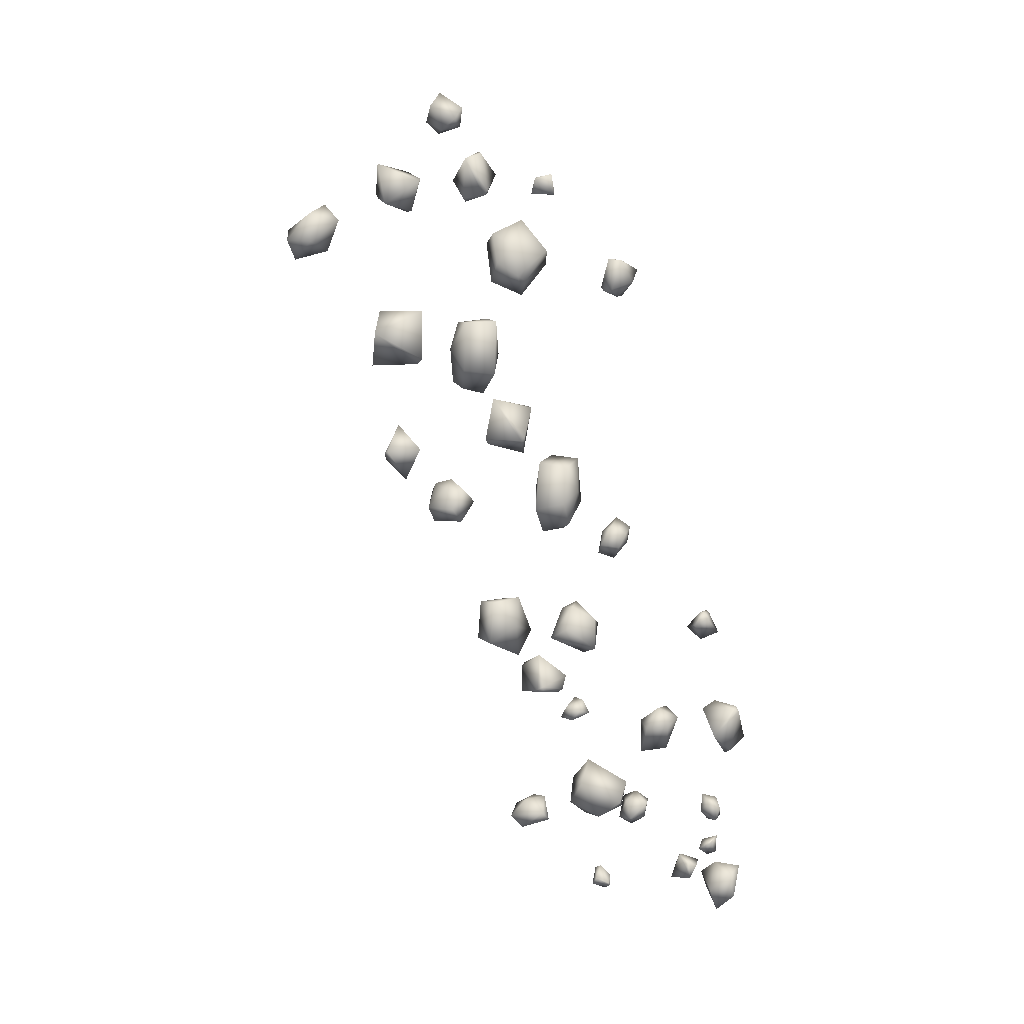
<metadata>
{"format":"obj","ext":"obj","renderer":"f3d","projection":"perspective","resolution":1024,"background":"white","views":[{"elev":47.3,"azim":48.8,"up":"+Z"}]}
</metadata>
<code>
g NewMesh_tris_522
v -0.3304 0.7339 0.4433
v 0.4358 0.9359 0.2441
v 0.3574 -0.2971 1.057
v 0.1836 0.8 -0.796
v 0.9578 0.1475 0.6866
v 1.191 -0.5121 0.3918
v 0.8971 0.3333 -0.03905
v 0.7287 -0.3742 -0.8649
v 0.01956 -0.778 -0.78
v 1.009 -0.7946 0.2361
v 1.191 -0.5121 0.3918
v 1.191 -0.5121 0.3918
v 0.5511 -1.13 0.5011
v 1.009 -0.7946 0.2361
v 0.01956 -0.778 -0.78
v 1.191 -0.5121 0.3918
v 0.3574 -0.2971 1.057
v -0.2701 -0.2841 0.1853
v 0.01956 -0.778 -0.78
v 0.3574 -0.2971 1.057
v -0.3304 0.7339 0.4433
v 0.3574 -0.2971 1.057
v -0.5612 0.5204 -0.6343
v 0.1836 0.8 -0.796
v 0.01956 -0.778 -0.78
v -4.638 -0.5569 1.908
v -3.389 0.1198 2.003
v -3.259 -2.038 0.5999
v -4.148 1.586 1.103
v -2.35 -0.972 0.9846
v -2.039 -0.9001 -0.2992
v -2.683 0.2796 0.7911
v -3.227 1.036 -0.8853
v -4.413 0.4146 -1.387
v -2.397 -0.905 -0.8355
v -2.039 -0.9001 -0.2992
v -2.039 -0.9001 -0.2992
v -3.096 -1.688 -1.135
v -2.397 -0.905 -0.8355
v -4.413 0.4146 -1.387
v -2.039 -0.9001 -0.2992
v -3.259 -2.038 0.5999
v -4.609 -0.8424 0.09791
v -4.413 0.4146 -1.387
v -3.259 -2.038 0.5999
v -4.638 -0.5569 1.908
v -3.259 -2.038 0.5999
v -5.371 0.9201 0.8561
v -4.148 1.586 1.103
v -4.413 0.4146 -1.387
v -6.346 -0.4191 -10.08
v -7.327 -0.6431 -10.84
v -5.357 -0.3852 -11.97
v -7.516 -2.135 -10.12
v -6.582 -0.6534 -12.27
v -6.147 -1.55 -12.89
v -7.143 -1.511 -11.73
v -6.605 -3.12 -11.61
v -5.493 -3.202 -11
v -5.744 -1.94 -12.78
v -6.147 -1.55 -12.89
v -6.147 -1.55 -12.89
v -4.824 -1.757 -12.54
v -5.744 -1.94 -12.78
v -5.493 -3.202 -11
v -6.147 -1.55 -12.89
v -5.357 -0.3852 -11.97
v -5.323 -1.496 -10.74
v -5.493 -3.202 -11
v -5.357 -0.3852 -11.97
v -6.346 -0.4191 -10.08
v -5.357 -0.3852 -11.97
v -6.481 -2.019 -9.42
v -7.516 -2.135 -10.12
v -5.493 -3.202 -11
v -9.019 -1.218 -4.036
v -9.444 -1.579 -3.224
v -10.62 -0.946 -4.403
v -8.965 -2.753 -3.52
v -10.66 -1.402 -3.506
v -11.26 -1.97 -3.891
v -10.2 -2.175 -3.371
v -10.32 -3.271 -4.11
v -10.06 -3.108 -5.051
v -11.27 -2.18 -4.285
v -11.26 -1.97 -3.891
v -11.26 -1.97 -3.891
v -11.24 -1.851 -4.964
v -11.27 -2.18 -4.285
v -10.06 -3.108 -5.051
v -11.26 -1.97 -3.891
v -10.62 -0.946 -4.403
v -9.77 -1.796 -4.88
v -10.06 -3.108 -5.051
v -10.62 -0.946 -4.403
v -9.019 -1.218 -4.036
v -10.62 -0.946 -4.403
v -8.606 -2.46 -4.383
v -8.965 -2.753 -3.52
v -10.06 -3.108 -5.051
v -10.02 0.6431 7.157
v -10.69 -0.6685 7.244
v -9.755 -0.1337 4.806
v -9.329 -1.237 8.514
v -10.45 -1.28 5.481
v -9.471 -2.067 4.944
v -9.966 -1.785 6.64
v -8.114 -2.435 6.919
v -7.119 -1.364 6.706
v -8.81 -1.995 4.898
v -9.471 -2.067 4.944
v -9.471 -2.067 4.944
v -8.267 -1.136 4.409
v -8.81 -1.995 4.898
v -7.119 -1.364 6.706
v -9.471 -2.067 4.944
v -9.755 -0.1337 4.806
v -8.47 0.06561 6.239
v -7.119 -1.364 6.706
v -9.755 -0.1337 4.806
v -10.02 0.6431 7.157
v -9.755 -0.1337 4.806
v -8.544 -0.0109 8.371
v -9.329 -1.237 8.514
v -7.119 -1.364 6.706
v -7.721 -1.274 14.6
v -7.112 -1.406 15.64
v -6.118 -2.371 13.94
v -6.922 0.1823 15.7
v -5.882 -2.206 15.14
v -4.867 -1.846 14.81
v -5.932 -1.185 15.59
v -5.114 0.1218 15.05
v -5.42 0.4048 13.9
v -4.705 -1.509 14.41
v -4.867 -1.846 14.81
v -4.867 -1.846 14.81
v -4.884 -1.611 13.5
v -4.705 -1.509 14.41
v -5.42 0.4048 13.9
v -4.867 -1.846 14.81
v -6.118 -2.371 13.94
v -6.509 -0.8413 13.72
v -5.42 0.4048 13.9
v -6.118 -2.371 13.94
v -7.721 -1.274 14.6
v -6.118 -2.371 13.94
v -7.417 0.3637 14.62
v -6.922 0.1823 15.7
v -5.42 0.4048 13.9
v -16.74 -1.334 2.679
v -17.39 -1.139 -0.2087
v -18.47 0.3617 2.11
v -16.23 1.464 2.939
v -18.52 0.5505 1.907
v -17.22 1.237 0.04471
v -18.52 0.5505 1.907
v -16.9 1.234 -0.127
v -18.52 0.5505 1.907
v -16.9 1.234 -0.127
v -15.07 0.4212 0.9429
v -16.23 1.464 2.939
v -16.74 -1.334 2.679
v -15.16 0.1973 0.6543
v -17.39 -1.139 -0.2087
v -16.67 -0.5927 13.54
v -14.92 -1.599 12.67
v -16.71 -0.7717 11.7
v -16.51 1.088 12.26
v -16.58 -0.7625 11.54
v -14.88 -0.2934 11.46
v -16.58 -0.7625 11.54
v -14.67 -0.185 11.59
v -16.58 -0.7625 11.54
v -14.67 -0.185 11.59
v -14.88 0.6112 13.06
v -16.51 1.088 12.26
v -16.67 -0.5927 13.54
v -14.72 0.3803 13.1
v -14.92 -1.599 12.67
v -13.52 -1.167 -3.614
v -13.7 -2.083 -5.467
v -14.54 -2.577 -3.634
v -15.49 -1.033 -3.344
v -14.67 -2.664 -3.752
v -15.35 -2.144 -5.175
v -14.67 -2.664 -3.752
v -15.39 -1.956 -5.34
v -14.67 -2.664 -3.752
v -15.39 -1.956 -5.34
v -14.97 -0.4734 -4.942
v -15.49 -1.033 -3.344
v -13.52 -1.167 -3.614
v -14.82 -0.5597 -5.138
v -13.7 -2.083 -5.467
v -8.87 0.2669 1.423
v -6.614 0.1032 0.6001
v -7.493 1.243 2.527
v -8.3 -0.4428 3.554
v -7.277 1.217 2.598
v -6.086 -0.2873 2.429
v -7.277 1.217 2.598
v -6.047 -0.5697 2.359
v -7.277 1.217 2.598
v -6.047 -0.5697 2.359
v -7.524 -1.637 2.072
v -8.3 -0.4428 3.554
v -8.87 0.2669 1.423
v -7.369 -1.601 1.811
v -6.614 0.1032 0.6001
v 5.957 -2.672 -7.699
v 6.576 -1.797 -7.591
v 6.525 -1.751 -9.489
v 5.551 -1.521 -7.337
v 6.24 -0.7503 -8.087
v 5.779 -0.676 -9.474
v 5.062 -0.4054 -8.559
v 5.215 -1.622 -9.817
v 6.24 -0.7503 -8.087
v 5.551 -1.521 -7.337
v 5.062 -0.4054 -8.559
v 4.893 -2.046 -8.524
v 5.957 -2.672 -7.699
v 5.768 -2.763 -9.641
v 5.215 -1.622 -9.817
v 5.215 -1.622 -9.817
v 6.525 -1.751 -9.489
v 5.215 -1.622 -9.817
v 5.768 -2.763 -9.641
v 5.957 -2.672 -7.699
v 3.903 -2.148 -18
v 4.515 -1.822 -18.26
v 3.825 -0.7239 -18.15
v 4.626 -2.001 -17.54
v 4.87 -1.212 -17.83
v 4.331 -0.4487 -17.46
v 4.728 -0.9694 -16.97
v 3.599 -0.6573 -17.25
v 4.87 -1.212 -17.83
v 4.626 -2.001 -17.54
v 4.728 -0.9694 -16.97
v 3.802 -1.589 -17.16
v 3.903 -2.148 -18
v 3.101 -1.09 -17.83
v 3.599 -0.6573 -17.25
v 3.599 -0.6573 -17.25
v 3.825 -0.7239 -18.15
v 3.599 -0.6573 -17.25
v 3.101 -1.09 -17.83
v 3.903 -2.148 -18
v 9.1 -1.573 -12.02
v 9.544 -1.187 -12.14
v 9.614 -1.103 -11.09
v 9.753 -1.75 -12.23
v 10.15 -1.283 -11.88
v 10.25 -1.453 -11.09
v 10.43 -1.885 -11.56
v 9.772 -1.798 -10.84
v 10.15 -1.283 -11.88
v 9.753 -1.75 -12.23
v 10.43 -1.885 -11.56
v 9.528 -2.074 -11.53
v 9.1 -1.573 -12.02
v 9.103 -1.57 -10.94
v 9.772 -1.798 -10.84
v 9.772 -1.798 -10.84
v 9.614 -1.103 -11.09
v 9.772 -1.798 -10.84
v 9.103 -1.57 -10.94
v 9.1 -1.573 -12.02
v 10.12 -1.65 -18.19
v 9.608 -1.606 -17.3
v 11.05 -2.454 -16.63
v 9.993 -0.6647 -17.5
v 10.09 -1.125 -16.38
v 11.39 -1.439 -15.99
v 11.1 -0.3922 -16.32
v 12.05 -1.665 -16.84
v 10.09 -1.125 -16.38
v 9.993 -0.6647 -17.5
v 11.1 -0.3922 -16.32
v 11.3 -1.031 -17.74
v 10.12 -1.65 -18.19
v 11.69 -2.489 -17.66
v 12.05 -1.665 -16.84
v 12.05 -1.665 -16.84
v 11.05 -2.454 -16.63
v 12.05 -1.665 -16.84
v 11.69 -2.489 -17.66
v 10.12 -1.65 -18.19
v -10.96 0.1163 19.81
v -10.71 -0.5806 19.68
v -11.97 -0.9344 19.87
v -10.75 -0.2102 19.01
v -11.06 -1.046 19.07
v -12.07 -1.134 18.98
v -11.61 -0.7764 18.39
v -12.47 -0.4706 19.21
v -11.06 -1.046 19.07
v -10.75 -0.2102 19.01
v -11.61 -0.7764 18.39
v -11.71 0.1276 19.1
v -10.96 0.1163 19.81
v -12.29 -0.115 20.01
v -12.47 -0.4706 19.21
v -12.47 -0.4706 19.21
v -11.97 -0.9344 19.87
v -12.47 -0.4706 19.21
v -12.29 -0.115 20.01
v -10.96 0.1163 19.81
v -24.58 2.366 3.236
v -24.94 1.89 4.494
v -25.78 -0.05703 3.258
v -23.55 1.741 4.348
v -24.43 0.5008 4.98
v -24.54 -1.03 3.877
v -23.19 -0.4579 4.336
v -24.39 -0.7231 2.428
v -24.43 0.5008 4.98
v -23.55 1.741 4.348
v -23.19 -0.4579 4.336
v -23.54 0.851 2.693
v -24.58 2.366 3.236
v -25.33 0.46 1.763
v -24.39 -0.7231 2.428
v -24.39 -0.7231 2.428
v -25.78 -0.05703 3.258
v -24.39 -0.7231 2.428
v -25.33 0.46 1.763
v -24.58 2.366 3.236
v 1.721 0.4918 -19.45
v 2.415 -0.6276 -19.72
v 0.4517 -1.743 -19
v 2.009 -0.09058 -20.9
v 1.859 -1.658 -20.66
v 0.1366 -2.245 -20.52
v 0.6176 -1.511 -21.72
v -0.7717 -1.233 -20.05
v 1.859 -1.658 -20.66
v 2.009 -0.09058 -20.9
v 0.6176 -1.511 -21.72
v 0.2484 0.106 -20.5
v 1.721 0.4918 -19.45
v -0.4071 -0.4385 -18.71
v -0.7717 -1.233 -20.05
v -0.7717 -1.233 -20.05
v 0.4517 -1.743 -19
v -0.7717 -1.233 -20.05
v -0.4071 -0.4385 -18.71
v 1.721 0.4918 -19.45
v -1.767 -0.6811 -14.9
v -1.694 -0.4111 -14.33
v -1.305 -1.406 -14.03
v -1.227 -0.2025 -14.71
v -1.064 -0.4132 -14.02
v -0.5948 -1.128 -13.96
v -0.3744 -0.5714 -14.32
v -0.6737 -1.54 -14.49
v -1.064 -0.4132 -14.02
v -1.227 -0.2025 -14.71
v -0.3744 -0.5714 -14.32
v -0.9497 -0.9576 -14.99
v -1.767 -0.6811 -14.9
v -1.368 -1.732 -14.69
v -0.6737 -1.54 -14.49
v -0.6737 -1.54 -14.49
v -1.305 -1.406 -14.03
v -0.6737 -1.54 -14.49
v -1.368 -1.732 -14.69
v -1.767 -0.6811 -14.9
v 0.6477 -1.335 -7.308
v -0.1022 -1.413 -8.2
v -1.2 -2.74 -6.989
v -0.902 0.3121 -7.869
v -0.3631 -0.4671 -6.501
v -1.876 -0.3647 -6.452
v -0.5856 -2.182 -6.177
v -1.45 -1.041 -6.019
v -1.2 -2.74 -6.989
v -1.2 -2.74 -6.989
v -2.113 -1.253 -6.924
v -1.506 -0.05292 -8.273
v -2.123 -1.132 -6.65
v -1.876 -0.3647 -6.452
v -0.902 0.3121 -7.869
v -0.1022 -1.413 -8.2
v -1.291 -2.547 -7.251
v -1.45 -1.041 -6.019
v -1.2 -2.74 -6.989
v -0.8693 1.797 15.72
v -1.537 1.418 16.07
v -1.591 0.5627 14.82
v -0.774 0.6695 16.97
v -0.2283 0.8937 15.92
v -0.4206 -0.1822 16
v -0.7935 0.8219 14.79
v -0.3813 0.1009 15.41
v -1.591 0.5627 14.82
v -1.591 0.5627 14.82
v -1.097 -0.2049 15.69
v -1.259 0.3381 16.94
v -0.8934 -0.2642 15.64
v -0.4206 -0.1822 16
v -0.774 0.6695 16.97
v -1.537 1.418 16.07
v -1.675 0.5247 15.04
v -0.3813 0.1009 15.41
v -1.591 0.5627 14.82
v -3.737 -3.265 -25.06
v -2.972 -3.023 -25.59
v -4.046 -2.035 -26.51
v -2.383 -2.047 -24.49
v -3.745 -2.116 -24.51
v -3.39 -0.9755 -24.85
v -4.548 -2.126 -25.7
v -4.039 -1.254 -25.09
v -4.046 -2.035 -26.51
v -4.046 -2.035 -26.51
v -3.333 -1.102 -25.69
v -2.096 -1.797 -25.04
v -3.477 -0.9847 -25.53
v -3.39 -0.9755 -24.85
v -2.383 -2.047 -24.49
v -2.972 -3.023 -25.59
v -3.771 -2.023 -26.47
v -4.039 -1.254 -25.09
v -4.046 -2.035 -26.51
v 1.92 -1.978 -26.94
v 2.011 -1.755 -26.51
v 2.667 -1.332 -26.93
v 1.375 -1.251 -26.56
v 1.66 -1.427 -27.18
v 1.754 -0.8032 -27.08
v 2.389 -1.464 -27.31
v 1.998 -1 -27.3
v 2.667 -1.332 -26.93
v 2.667 -1.332 -26.93
v 2.136 -0.8251 -26.87
v 1.576 -1.072 -26.35
v 2.09 -0.7881 -26.98
v 1.754 -0.8032 -27.08
v 1.375 -1.251 -26.56
v 2.011 -1.755 -26.51
v 2.593 -1.299 -26.81
v 1.998 -1 -27.3
v 2.667 -1.332 -26.93
v 7.777 -0.2042 -7.3
v 9.302 -1.383 -6.094
v 9.62 -0.8402 -7.55
v 9.481 0.6931 -7.75
v 7.616 -0.5161 -6.209
v 7.728 0.219 -6.077
v 7.849 0.4071 -6.294
v 8.849 0.536 -5.729
v 9.772 -0.5854 -7.432
v 9.163 0.4309 -5.775
v 9.481 0.6931 -7.75
v 9.62 -0.8402 -7.55
v 8.849 0.536 -5.729
v 9.302 -1.383 -6.094
v 8.922 0.2547 -5.667
v 9.302 -1.383 -6.094
v 7.728 0.219 -6.077
v 7.616 -0.5161 -6.209
v 10.38 -1.531 -14.71
v 9.858 -2.285 -14.32
v 10.19 -1.827 -13.93
v 10.02 -1.177 -14.01
v 10.09 -1.84 -14.98
v 9.896 -1.577 -15
v 9.911 -1.47 -14.92
v 9.488 -1.566 -14.66
v 10.07 -1.754 -13.9
v 9.457 -1.615 -14.53
v 10.02 -1.177 -14.01
v 10.19 -1.827 -13.93
v 9.488 -1.566 -14.66
v 9.858 -2.285 -14.32
v 9.501 -1.692 -14.63
v 9.858 -2.285 -14.32
v 9.896 -1.577 -15
v 10.09 -1.84 -14.98
v 8.976 -1.694 -18.6
v 8.277 -0.3949 -18.91
v 8.35 -1.173 -19.62
v 7.957 -2.081 -19.33
v 8.852 -1.15 -18.08
v 8.51 -1.474 -17.91
v 8.448 -1.636 -18.02
v 7.749 -1.346 -18.14
v 8.154 -1.241 -19.57
v 7.642 -1.26 -18.32
v 7.957 -2.081 -19.33
v 8.35 -1.173 -19.62
v 7.749 -1.346 -18.14
v 8.277 -0.3949 -18.91
v 7.79 -1.163 -18.21
v 8.277 -0.3949 -18.91
v 8.51 -1.474 -17.91
v 8.852 -1.15 -18.08
v 7.133 -1.119 0.277
v 7.791 -0.1543 -0.3828
v 7.319 -0.8272 -0.8299
v 6.428 -0.8958 -0.6264
v 7.425 -0.5916 0.5815
v 7.004 -0.4588 0.6387
v 6.865 -0.5359 0.5449
v 6.756 0.0189 0.164
v 7.169 -0.7143 -0.8535
v 6.786 0.06711 -0.02512
v 6.428 -0.8958 -0.6264
v 7.319 -0.8272 -0.8299
v 6.756 0.0189 0.164
v 7.791 -0.1543 -0.3828
v 6.918 0.05666 0.1071
v 7.791 -0.1543 -0.3828
v 7.004 -0.4588 0.6387
v 7.425 -0.5916 0.5815
v -5.978 0.5057 18.14
v -5.425 0.6211 19.06
v -5.833 0.006842 18.91
v -5.657 -0.3601 18.3
v -5.64 0.919 18.24
v -5.432 0.7479 18
v -5.459 0.6078 17.96
v -5.019 0.4136 18.23
v -5.71 -0.06913 18.87
v -4.995 0.3269 18.36
v -5.657 -0.3601 18.3
v -5.833 0.006842 18.91
v -5.019 0.4136 18.23
v -5.425 0.6211 19.06
v -5.032 0.4724 18.35
v -5.425 0.6211 19.06
v -5.432 0.7479 18
v -5.64 0.919 18.24
v -9.681 -1.589 17.27
v -8.796 0.242 17.19
v -9.447 -0.224 18.36
v -8.972 -1.418 18.89
v -9.123 -1.267 16.47
v -8.672 -1.709 16.71
v -8.695 -1.816 16.97
v -7.879 -1.294 17.33
v -9.199 -0.3059 18.47
v -7.84 -1.064 17.52
v -8.972 -1.418 18.89
v -9.447 -0.224 18.36
v -7.879 -1.294 17.33
v -8.796 0.242 17.19
v -7.931 -1.046 17.25
v -8.796 0.242 17.19
v -8.672 -1.709 16.71
v -9.123 -1.267 16.47
v -3.042 -0.5445 -13.96
v -3.7 -1.285 -11.87
v -4.623 -1.497 -13.18
v -3.957 -2.296 -14.37
v -2.354 -0.504 -13.02
v -1.988 -1.081 -13.37
v -2.121 -1.237 -13.62
v -2.283 -2.227 -13
v -4.516 -1.803 -13.21
v -2.553 -2.39 -12.87
v -3.957 -2.296 -14.37
v -4.623 -1.497 -13.18
v -2.283 -2.227 -13
v -3.7 -1.285 -11.87
v -2.417 -2.123 -12.75
v -3.7 -1.285 -11.87
v -1.988 -1.081 -13.37
v -2.354 -0.504 -13.02
f 224 228 227
f 227 230 229
f 244 248 247
f 247 250 249
f 264 268 267
f 267 270 269
f 284 288 287
f 287 290 289
f 304 308 307
f 307 310 309
f 324 328 327
f 327 330 329
f 344 348 347
f 347 350 349
f 364 368 367
f 367 370 369
f 3 6 5
f 3 5 2
f 2 5 7
f 2 7 4
f 4 7 8
f 4 8 9
f 9 8 10
f 5 12 7
f 16 17 13
f 16 13 14
f 14 13 15
f 18 19 13
f 18 13 20
f 24 25 23
f 23 25 18
f 23 18 21
f 21 18 22
f 28 31 30
f 28 30 27
f 27 30 32
f 27 32 29
f 29 32 33
f 29 33 34
f 34 33 35
f 30 37 32
f 41 42 38
f 41 38 39
f 39 38 40
f 43 44 38
f 43 38 45
f 49 50 48
f 48 50 43
f 48 43 46
f 46 43 47
f 53 56 55
f 53 55 52
f 52 55 57
f 52 57 54
f 54 57 58
f 54 58 59
f 59 58 60
f 55 62 57
f 66 67 63
f 66 63 64
f 64 63 65
f 68 69 63
f 68 63 70
f 74 75 73
f 73 75 68
f 73 68 71
f 71 68 72
f 78 81 80
f 78 80 77
f 77 80 82
f 77 82 79
f 79 82 83
f 79 83 84
f 84 83 85
f 80 87 82
f 91 92 88
f 91 88 89
f 89 88 90
f 93 94 88
f 93 88 95
f 99 100 98
f 98 100 93
f 98 93 96
f 96 93 97
f 103 106 105
f 103 105 102
f 102 105 107
f 102 107 104
f 104 107 108
f 104 108 109
f 109 108 110
f 105 112 107
f 116 117 113
f 116 113 114
f 114 113 115
f 118 119 113
f 118 113 120
f 124 125 123
f 123 125 118
f 123 118 121
f 121 118 122
f 128 131 130
f 128 130 127
f 127 130 132
f 127 132 129
f 129 132 133
f 129 133 134
f 134 133 135
f 130 137 132
f 141 142 138
f 141 138 139
f 139 138 140
f 143 144 138
f 143 138 145
f 149 150 148
f 148 150 143
f 148 143 146
f 146 143 147
f 154 155 153
f 154 153 151
f 151 153 152
f 152 155 156
f 152 156 158
f 158 156 154
f 157 154 156
f 159 152 153
f 169 170 168
f 169 168 166
f 166 168 167
f 167 170 171
f 167 171 173
f 173 171 169
f 172 169 171
f 174 167 168
f 184 185 183
f 184 183 181
f 181 183 182
f 182 185 186
f 182 186 188
f 188 186 184
f 187 184 186
f 189 182 183
f 199 200 198
f 199 198 196
f 196 198 197
f 197 200 201
f 197 201 203
f 203 201 199
f 202 199 201
f 204 197 198
f 224 223 222
f 222 223 220
f 222 220 221
f 221 220 219
f 222 225 224
f 221 226 222
f 244 243 242
f 242 243 240
f 242 240 241
f 241 240 239
f 242 245 244
f 241 246 242
f 264 263 262
f 262 263 260
f 262 260 261
f 261 260 259
f 262 265 264
f 261 266 262
f 284 283 282
f 282 283 280
f 282 280 281
f 281 280 279
f 282 285 284
f 281 286 282
f 304 303 302
f 302 303 300
f 302 300 301
f 301 300 299
f 302 305 304
f 301 306 302
f 324 323 322
f 322 323 320
f 322 320 321
f 321 320 319
f 322 325 324
f 321 326 322
f 344 343 342
f 342 343 340
f 342 340 341
f 341 340 339
f 342 345 344
f 341 346 342
f 364 363 362
f 362 363 360
f 362 360 361
f 361 360 359
f 362 365 364
f 361 366 362
f 376 378 375
f 376 375 374
f 374 375 371
f 374 371 372
f 372 371 373
f 375 378 377
f 375 377 371
f 371 377 379
f 378 380 377
f 395 397 394
f 395 394 393
f 393 394 390
f 393 390 391
f 391 390 392
f 394 397 396
f 394 396 390
f 390 396 398
f 397 399 396
f 414 416 413
f 414 413 412
f 412 413 409
f 412 409 410
f 410 409 411
f 413 416 415
f 413 415 409
f 409 415 417
f 416 418 415
f 433 435 432
f 433 432 431
f 431 432 428
f 431 428 429
f 429 428 430
f 432 435 434
f 432 434 428
f 428 434 436
f 435 437 434
f 463 464 461
f 463 461 459
f 459 461 456
f 459 456 457
f 457 456 455
f 457 455 458
f 458 455 460
f 481 482 479
f 481 479 477
f 477 479 474
f 477 474 475
f 475 474 473
f 475 473 476
f 476 473 478
f 499 500 497
f 499 497 495
f 495 497 492
f 495 492 493
f 493 492 491
f 493 491 494
f 494 491 496
f 517 518 515
f 517 515 513
f 513 515 510
f 513 510 511
f 511 510 509
f 511 509 512
f 512 509 514
f 535 536 533
f 535 533 531
f 531 533 528
f 531 528 529
f 529 528 527
f 529 527 530
f 530 527 532
f 553 554 551
f 553 551 549
f 549 551 546
f 549 546 547
f 547 546 545
f 547 545 548
f 548 545 550
f 571 572 569
f 571 569 567
f 567 569 564
f 567 564 565
f 565 564 563
f 565 563 566
f 566 563 568
f 1 3 2
f 1 2 4
f 8 7 11
f 8 11 10
f 23 21 24
f 26 28 27
f 26 27 29
f 33 32 36
f 33 36 35
f 48 46 49
f 51 53 52
f 51 52 54
f 58 57 61
f 58 61 60
f 73 71 74
f 76 78 77
f 76 77 79
f 83 82 86
f 83 86 85
f 98 96 99
f 101 103 102
f 101 102 104
f 108 107 111
f 108 111 110
f 123 121 124
f 126 128 127
f 126 127 129
f 133 132 136
f 133 136 135
f 148 146 149
f 162 163 161
f 162 161 160
f 160 161 164
f 160 164 165
f 165 164 163
f 177 178 176
f 177 176 175
f 175 176 179
f 175 179 180
f 180 179 178
f 192 193 191
f 192 191 190
f 190 191 194
f 190 194 195
f 195 194 193
f 207 208 206
f 207 206 205
f 205 206 209
f 205 209 210
f 210 209 208
f 214 211 212
f 212 211 213
f 212 213 215
f 215 213 216
f 215 216 217
f 217 216 218
f 214 212 215
f 218 216 213
f 234 231 232
f 232 231 233
f 232 233 235
f 235 233 236
f 235 236 237
f 237 236 238
f 234 232 235
f 238 236 233
f 254 251 252
f 252 251 253
f 252 253 255
f 255 253 256
f 255 256 257
f 257 256 258
f 254 252 255
f 258 256 253
f 274 271 272
f 272 271 273
f 272 273 275
f 275 273 276
f 275 276 277
f 277 276 278
f 274 272 275
f 278 276 273
f 294 291 292
f 292 291 293
f 292 293 295
f 295 293 296
f 295 296 297
f 297 296 298
f 294 292 295
f 298 296 293
f 314 311 312
f 312 311 313
f 312 313 315
f 315 313 316
f 315 316 317
f 317 316 318
f 314 312 315
f 318 316 313
f 334 331 332
f 332 331 333
f 332 333 335
f 335 333 336
f 335 336 337
f 337 336 338
f 334 332 335
f 338 336 333
f 354 351 352
f 352 351 353
f 352 353 355
f 355 353 356
f 355 356 357
f 357 356 358
f 354 352 355
f 358 356 353
f 382 385 386
f 382 386 387
f 387 386 389
f 387 389 381
f 381 389 383
f 381 383 382
f 382 383 384
f 382 384 385
f 388 384 383
f 388 383 389
f 401 404 405
f 401 405 406
f 406 405 408
f 406 408 400
f 400 408 402
f 400 402 401
f 401 402 403
f 401 403 404
f 407 403 402
f 407 402 408
f 420 423 424
f 420 424 425
f 425 424 427
f 425 427 419
f 419 427 421
f 419 421 420
f 420 421 422
f 420 422 423
f 426 422 421
f 426 421 427
f 439 442 443
f 439 443 444
f 444 443 446
f 444 446 438
f 438 446 440
f 438 440 439
f 439 440 441
f 439 441 442
f 445 441 440
f 445 440 446
f 449 448 447
f 449 447 450
f 450 447 453
f 450 453 454
f 454 453 452
f 452 453 447
f 452 447 451
f 451 447 448
f 461 464 462
f 461 462 456
f 456 462 455
f 467 466 465
f 467 465 468
f 468 465 471
f 468 471 472
f 472 471 470
f 470 471 465
f 470 465 469
f 469 465 466
f 479 482 480
f 479 480 474
f 474 480 473
f 485 484 483
f 485 483 486
f 486 483 489
f 486 489 490
f 490 489 488
f 488 489 483
f 488 483 487
f 487 483 484
f 497 500 498
f 497 498 492
f 492 498 491
f 503 502 501
f 503 501 504
f 504 501 507
f 504 507 508
f 508 507 506
f 506 507 501
f 506 501 505
f 505 501 502
f 515 518 516
f 515 516 510
f 510 516 509
f 521 520 519
f 521 519 522
f 522 519 525
f 522 525 526
f 526 525 524
f 524 525 519
f 524 519 523
f 523 519 520
f 533 536 534
f 533 534 528
f 528 534 527
f 539 538 537
f 539 537 540
f 540 537 543
f 540 543 544
f 544 543 542
f 542 543 537
f 542 537 541
f 541 537 538
f 551 554 552
f 551 552 546
f 546 552 545
f 557 556 555
f 557 555 558
f 558 555 561
f 558 561 562
f 562 561 560
f 560 561 555
f 560 555 559
f 559 555 556
f 569 572 570
f 569 570 564
f 564 570 563
f 161 163 164
f 176 178 179
f 191 193 194
f 206 208 209
f 387 381 382
f 406 400 401
f 425 419 420
f 444 438 439

</code>
